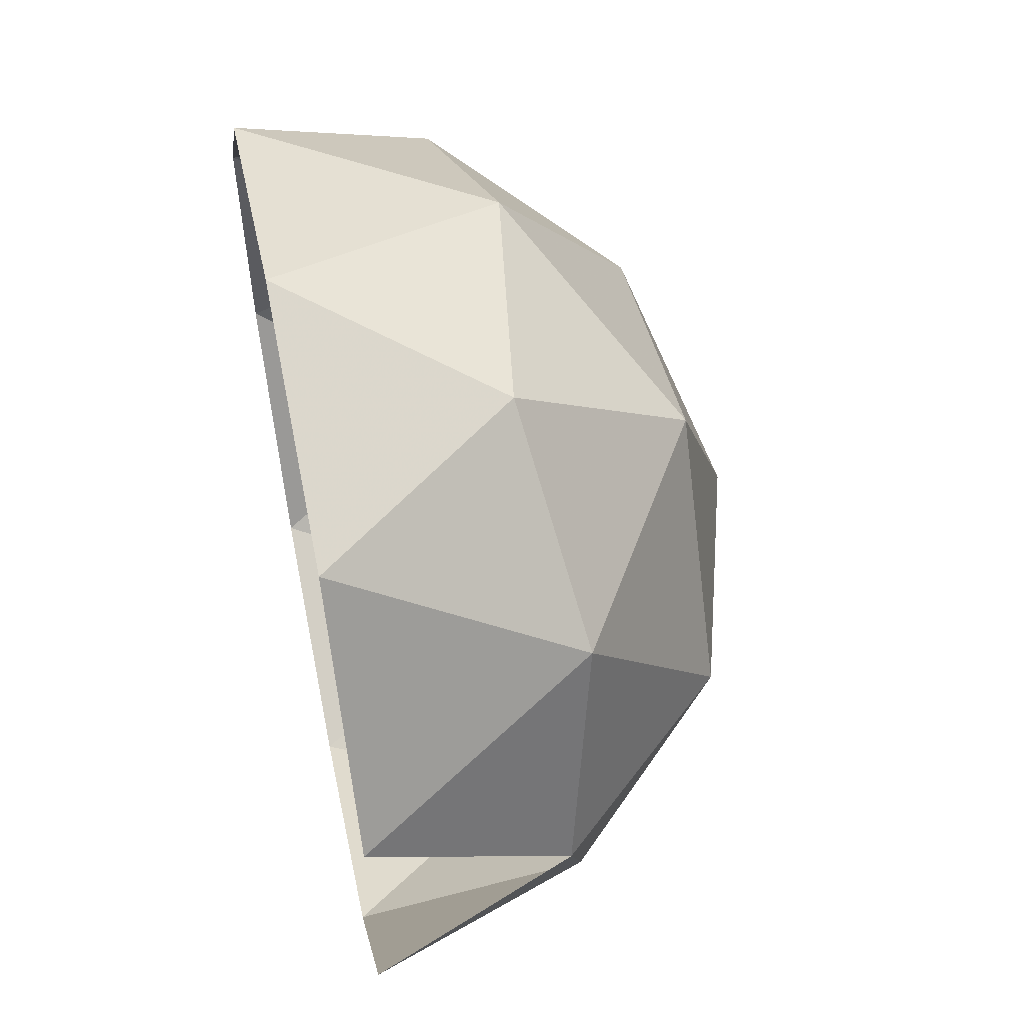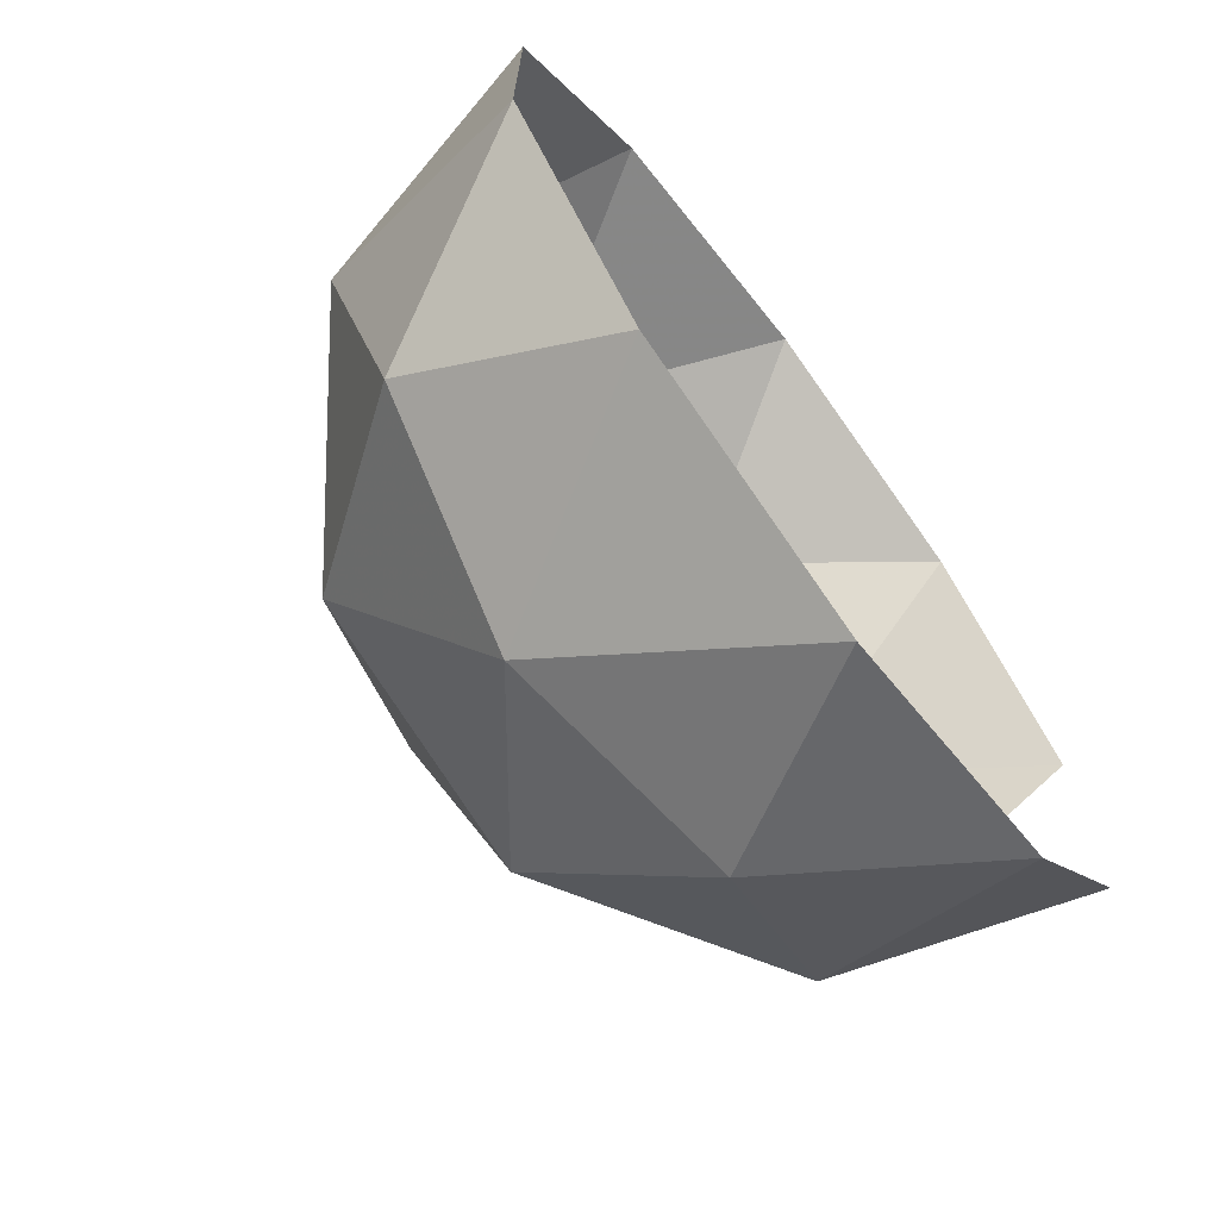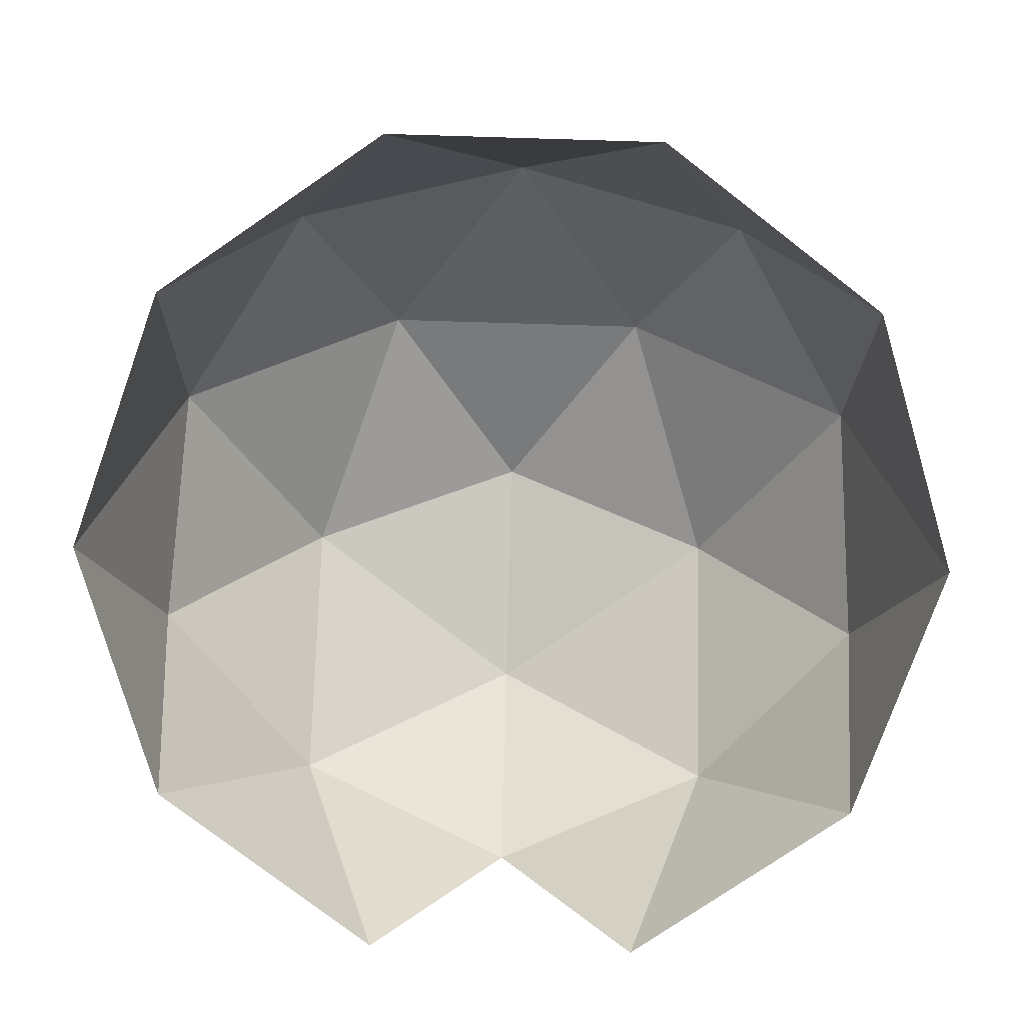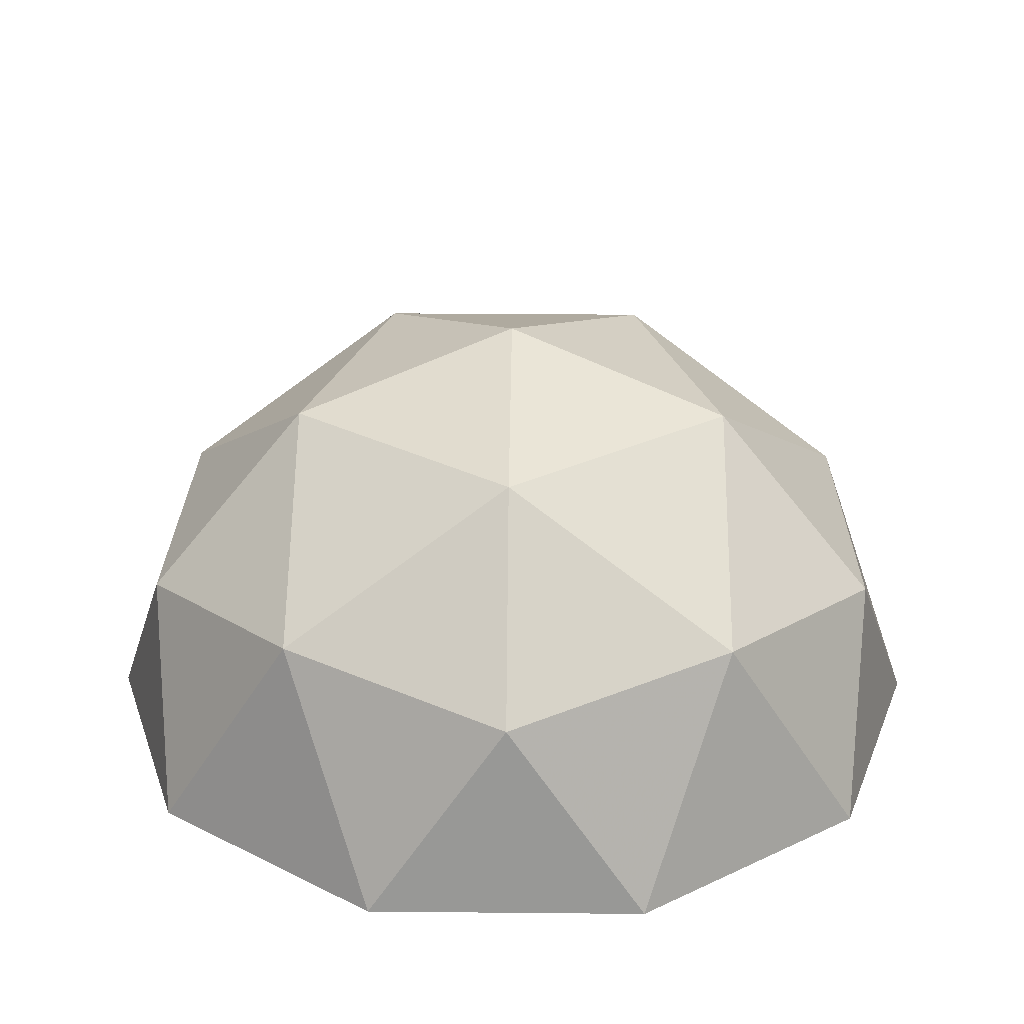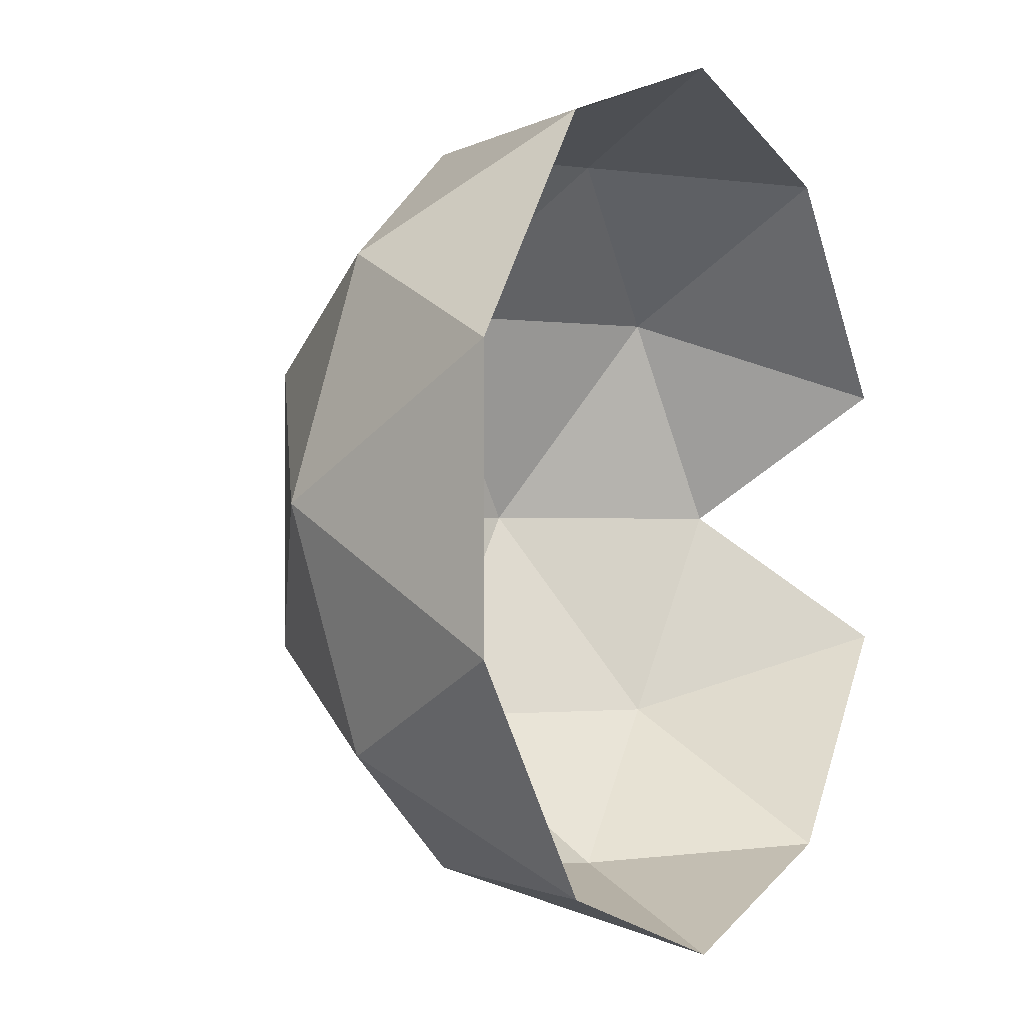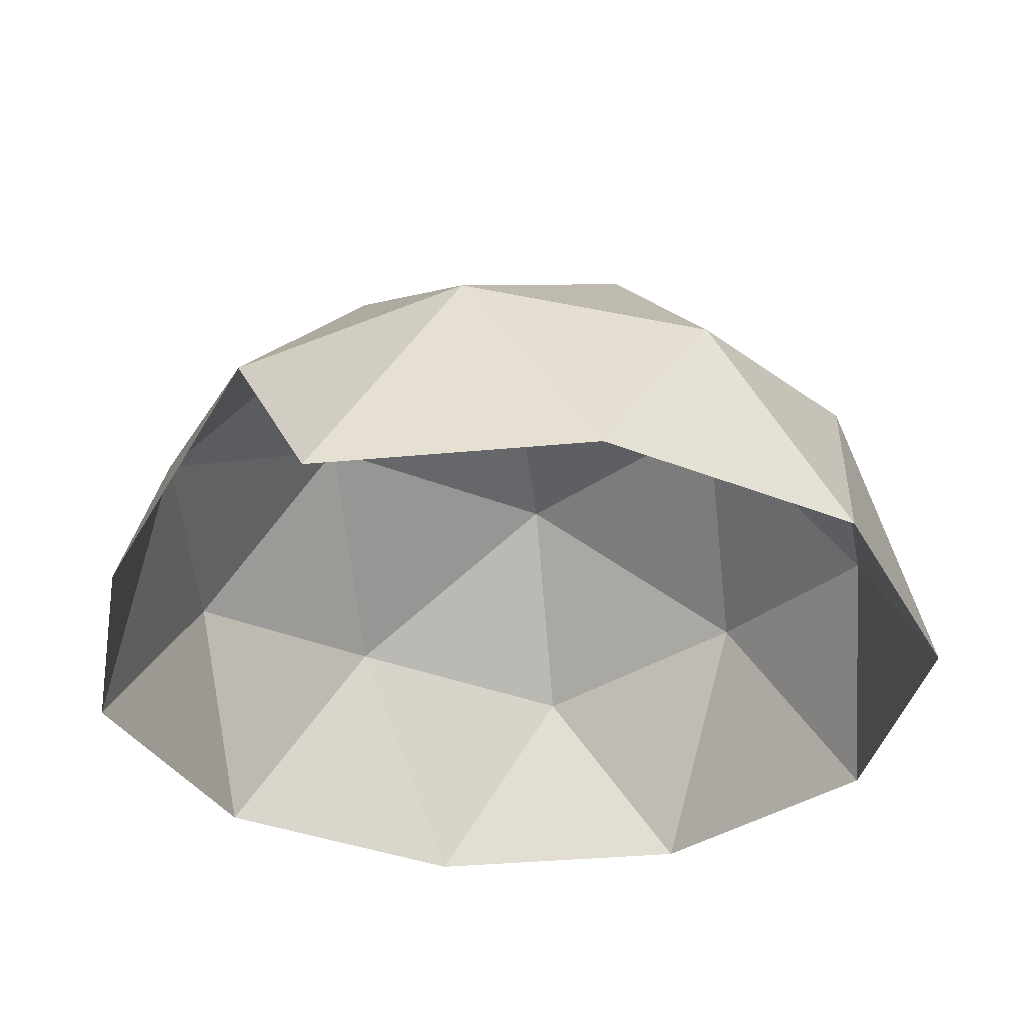
<metadata>
{"format":"obj","ext":"obj","renderer":"f3d","projection":"perspective","resolution":1024,"background":"white","views":[{"elev":56.9,"azim":78.4,"up":"+Z"},{"elev":-70.5,"azim":-53.2,"up":"+Z"},{"elev":-77.4,"azim":-91.7,"up":"+Y"},{"elev":28.7,"azim":-53.2,"up":"+Y"},{"elev":-1.4,"azim":-59.4,"up":"+Z"},{"elev":-34.4,"azim":133.4,"up":"+Y"}]}
</metadata>
<code>
o Icosphere.001
v 3.276 0.4472 0.8506
v 2.276 0.4472 0.5257
v 2.276 0.4472 -0.5257
v 3.276 0.4472 -0.8506
v 3.894 0.4472 0
v 3 1 0
v 3.951 0 0.309
v 3.951 0 -0.309
v 3 0 1
v 3.588 0 0.809
v 2.049 0 0.309
v 2.412 0 0.809
v 2.412 0 -0.809
v 2.049 0 -0.309
v 3.588 0 -0.809
v 3 0 -1
v 3.688 0.5257 0.5
v 2.737 0.5257 0.809
v 2.149 0.5257 0
v 2.737 0.5257 -0.809
v 3.688 0.5257 -0.5
v 3.162 0.8507 0.5
v 3.526 0.8507 0
v 2.575 0.8507 0.309
v 2.575 0.8507 -0.309
v 3.162 0.8507 -0.5
f 1 17 22
f 2 18 24
f 3 19 25
f 4 20 26
f 5 21 23
f 23 26 6
f 23 21 26
f 21 4 26
f 26 25 6
f 26 20 25
f 20 3 25
f 25 24 6
f 25 19 24
f 19 2 24
f 24 22 6
f 24 18 22
f 18 1 22
f 22 23 6
f 22 17 23
f 17 5 23
f 8 21 5
f 8 15 21
f 15 4 21
f 16 20 4
f 16 13 20
f 13 3 20
f 14 19 3
f 14 11 19
f 11 2 19
f 12 18 2
f 12 9 18
f 9 1 18
f 10 17 1
f 10 7 17
f 7 5 17
f 15 16 4
f 13 14 3
f 11 12 2
f 9 10 1

</code>
